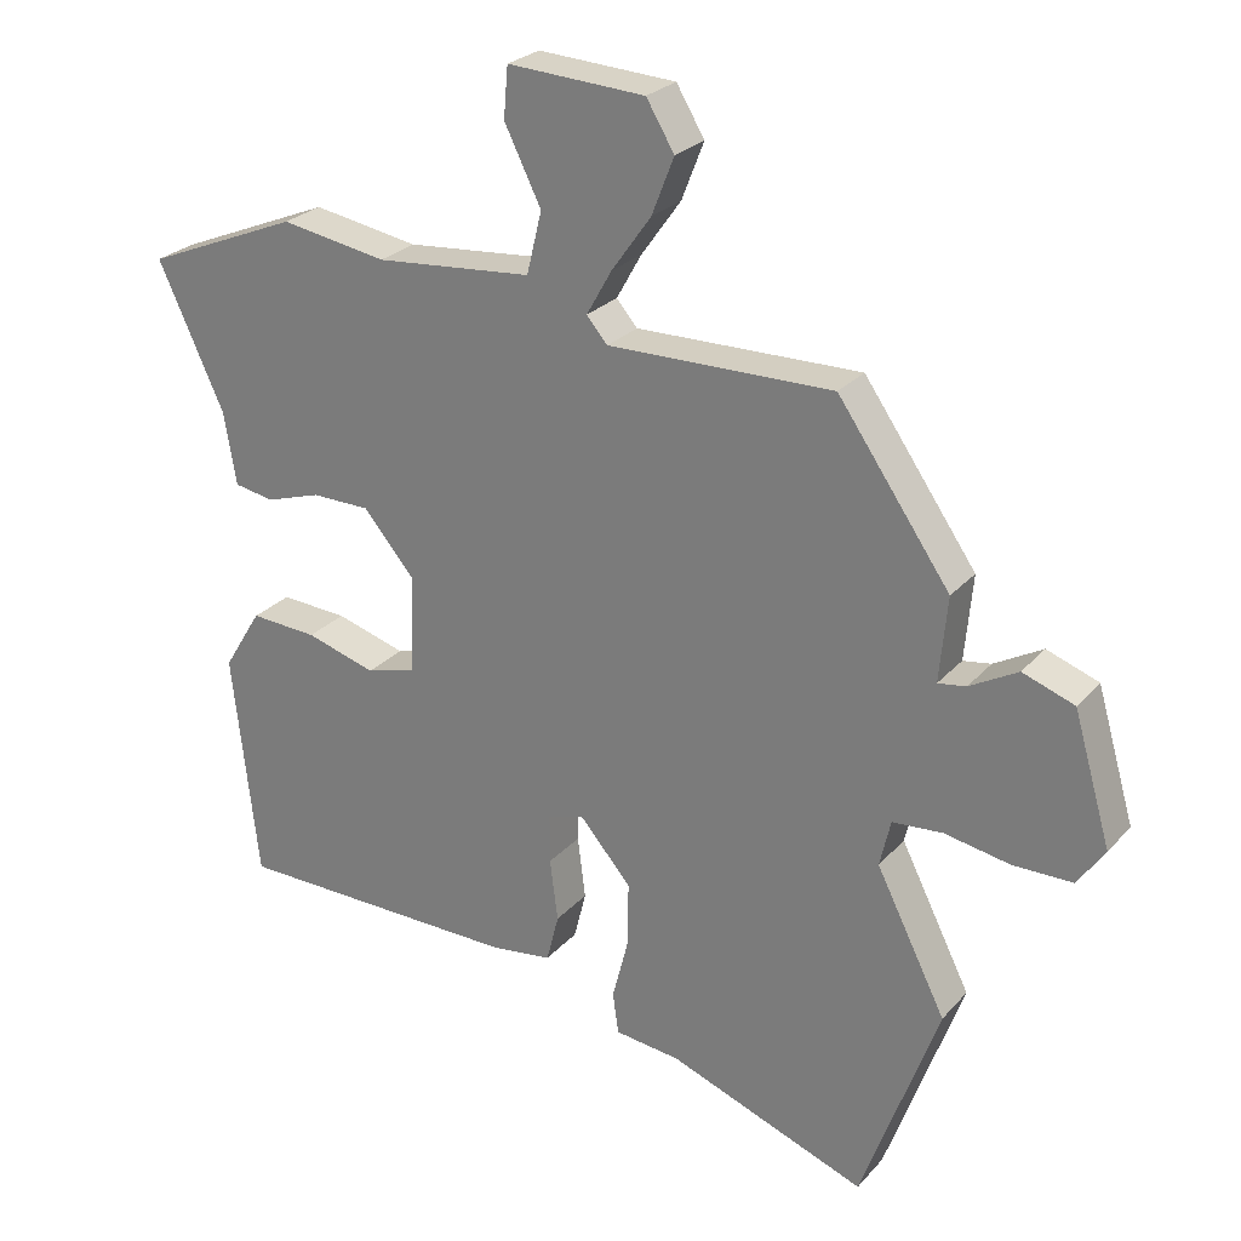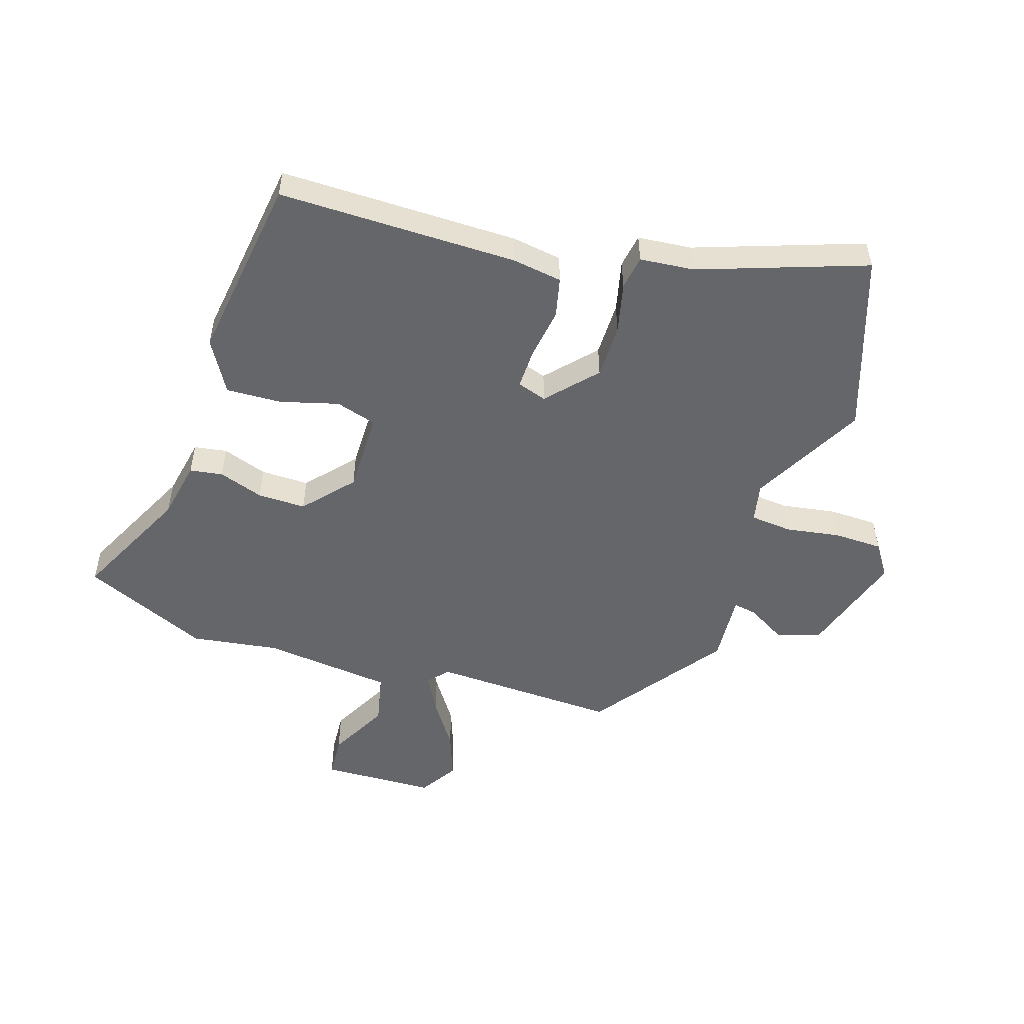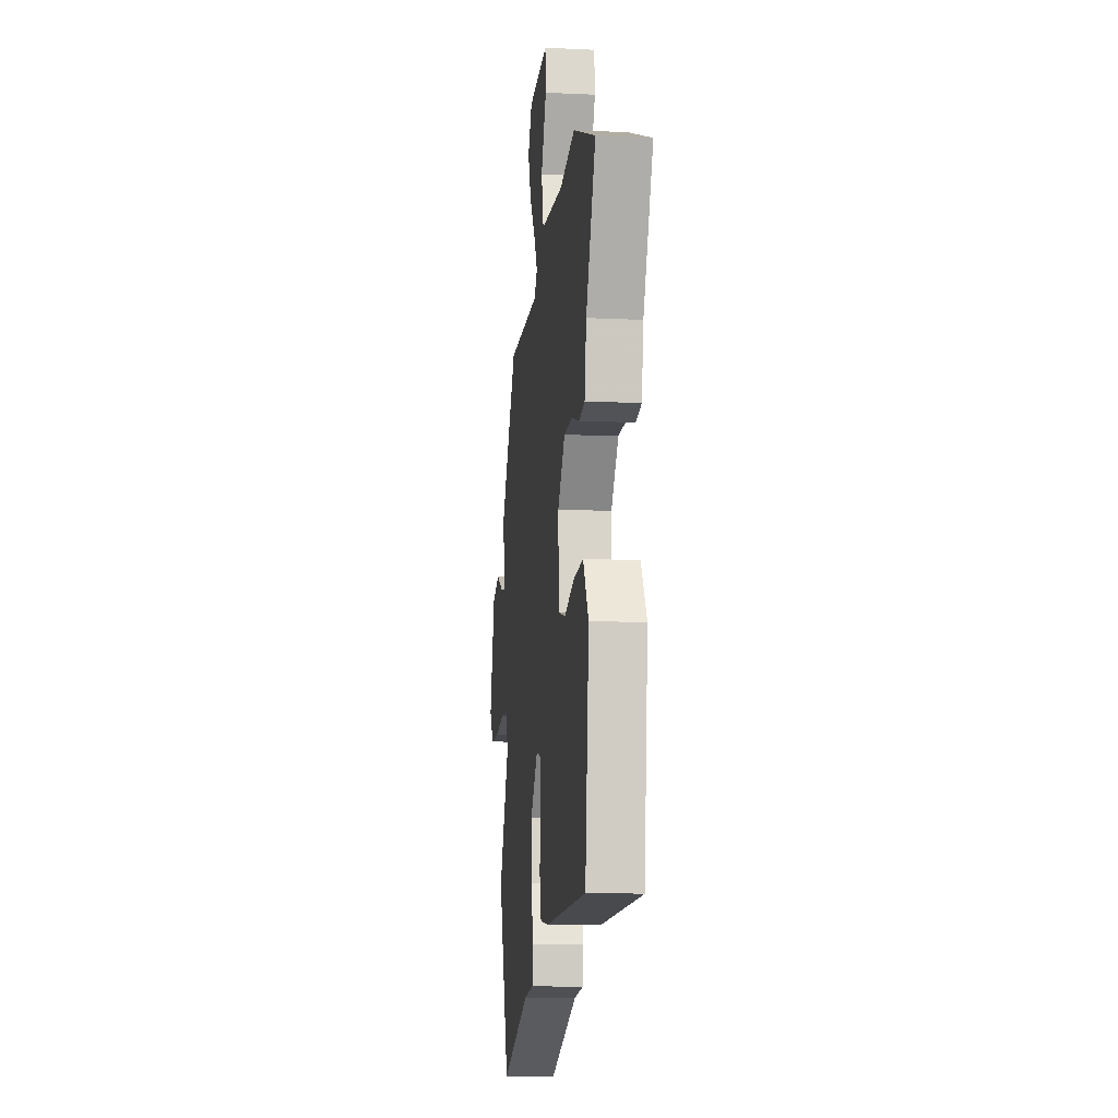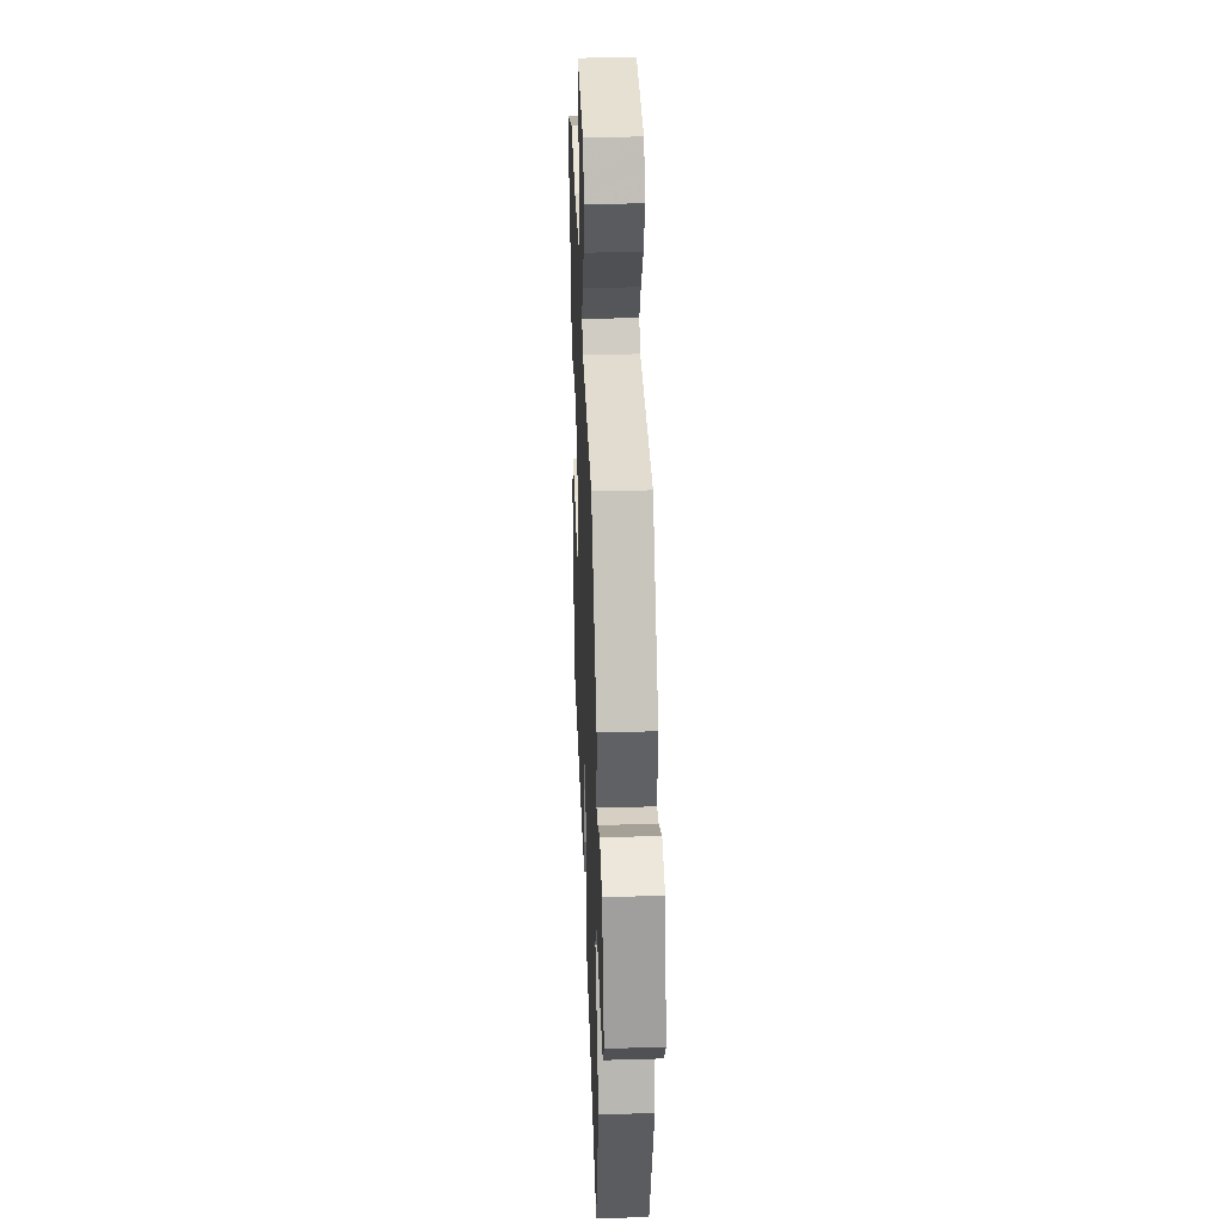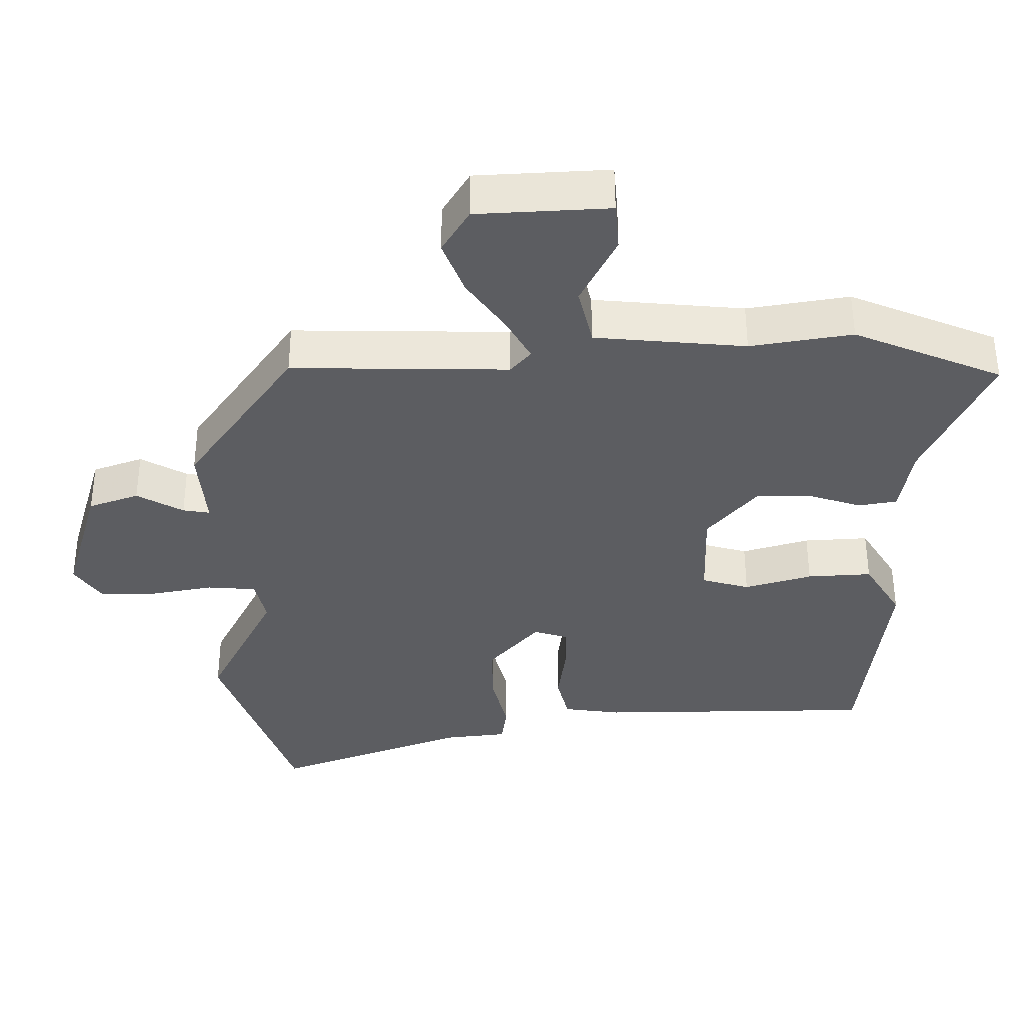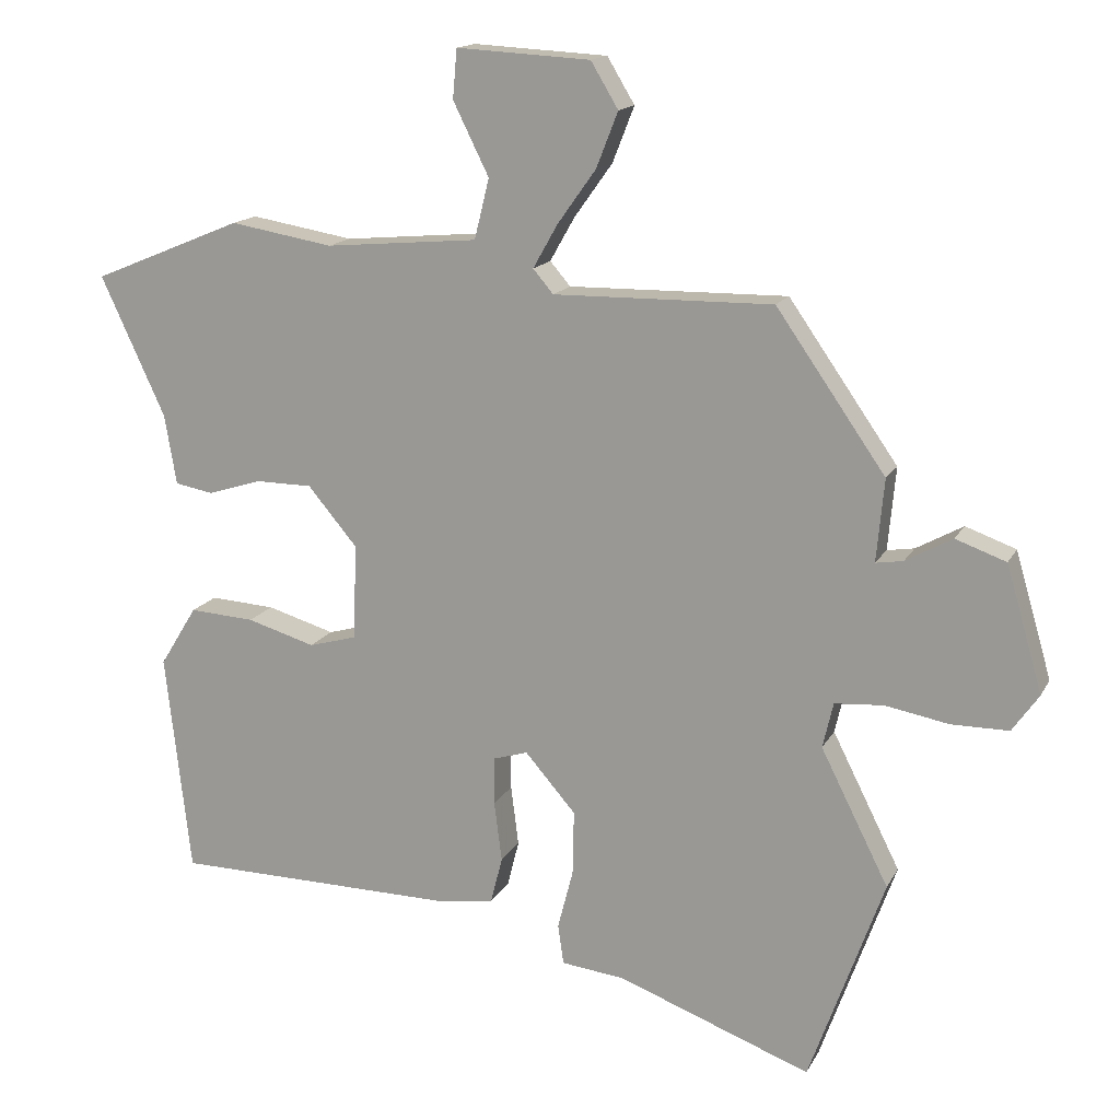
<metadata>
{"format":"obj","ext":"obj","renderer":"f3d","projection":"perspective","resolution":1024,"background":"white","views":[{"elev":25.7,"azim":-148.8,"up":"+Z"},{"elev":-51.8,"azim":160.9,"up":"+Y"},{"elev":-11.9,"azim":83.5,"up":"+Z"},{"elev":35.1,"azim":-92.2,"up":"+Z"},{"elev":53.4,"azim":-0.1,"up":"+Z"},{"elev":15.2,"azim":-160.6,"up":"+Z"}]}
</metadata>
<code>
v -0.382 0.07 0.466
v -0.069 0.07 0.462
v -0.04 0.07 0.496
v -0.075 0.07 0.558
v -0.13 0.07 0.635
v -0.161 0.07 0.714
v -0.122 0.07 0.779
v 0.069 0.07 0.79
v 0.075 0.07 0.72
v 0.024 0.07 0.617
v 0.045 0.07 0.531
v 0.263 0.07 0.512
v 0.41 0.07 0.537
v 0.624 0.07 0.449
v 0.532 0.07 0.25
v 0.515 0.07 0.15
v 0.46 0.07 0.14
v 0.384 0.07 0.164
v 0.303 0.07 0.163
v 0.233 0.07 0.08
v 0.237 0.07 -0.057
v 0.306 0.07 -0.076
v 0.403 0.07 -0.047
v 0.496 0.07 -0.041
v 0.549 0.07 -0.127
v 0.513 0.07 -0.443
v 0.112 0.07 -0.45
v 0.028 0.07 -0.439
v 0.011 0.07 -0.372
v 0.022 0.07 -0.286
v 0.022 0.07 -0.218
v -0.028 0.07 -0.203
v -0.1 0.07 -0.286
v -0.098 0.07 -0.378
v -0.076 0.07 -0.463
v -0.084 0.07 -0.52
v -0.175 0.07 -0.531
v -0.451 0.07 -0.635
v -0.558 0.07 -0.338
v -0.461 0.07 -0.145
v -0.476 0.07 -0.08
v -0.546 0.07 -0.075
v -0.637 0.07 -0.092
v -0.719 0.07 -0.092
v -0.757 0.07 -0.038
v -0.705 0.07 0.141
v -0.633 0.07 0.167
v -0.566 0.07 0.13
v -0.527 0.07 0.124
v -0.538 0.07 0.242
v -0.382 0 0.466
v -0.069 0 0.462
v -0.04 0 0.496
v -0.075 0 0.558
v -0.13 0 0.635
v -0.161 0 0.714
v -0.122 0 0.779
v 0.069 0 0.79
v 0.075 0 0.72
v 0.024 0 0.617
v 0.045 0 0.531
v 0.263 0 0.512
v 0.41 0 0.537
v 0.624 0 0.449
v 0.532 0 0.25
v 0.515 0 0.15
v 0.46 0 0.14
v 0.384 0 0.164
v 0.303 0 0.163
v 0.233 0 0.08
v 0.237 0 -0.057
v 0.306 0 -0.076
v 0.403 0 -0.047
v 0.496 0 -0.041
v 0.549 0 -0.127
v 0.513 0 -0.443
v 0.112 0 -0.45
v 0.028 0 -0.439
v 0.011 0 -0.372
v 0.022 0 -0.286
v 0.022 0 -0.218
v -0.028 0 -0.203
v -0.1 0 -0.286
v -0.098 0 -0.378
v -0.076 0 -0.463
v -0.084 0 -0.52
v -0.175 0 -0.531
v -0.451 0 -0.635
v -0.558 0 -0.338
v -0.461 0 -0.145
v -0.476 0 -0.08
v -0.546 0 -0.075
v -0.637 0 -0.092
v -0.719 0 -0.092
v -0.757 0 -0.038
v -0.705 0 0.141
v -0.633 0 0.167
v -0.566 0 0.13
v -0.527 0 0.124
v -0.538 0 0.242
f 49 50 1 2
f 46 47 48
f 45 46 48
f 44 45 48
f 43 44 48
f 42 43 48
f 41 42 48 49
f 37 38 39 40
f 37 40 41
f 36 37 41
f 35 36 41
f 34 35 41
f 33 34 41 49
f 28 29 30
f 27 28 30
f 26 27 30
f 25 26 30
f 24 25 30
f 23 24 30
f 22 23 30
f 21 22 30 31
f 20 21 31 32
f 15 16 17 18
f 15 18 19
f 14 15 19
f 13 14 19
f 12 13 19
f 19 20 32
f 12 19 32
f 11 12 32
f 8 9 10
f 7 8 10
f 6 7 10
f 5 6 10
f 4 5 10
f 3 4 10 11
f 33 49 2
f 32 33 2
f 11 32 2
f 2 3 11
f 52 51 100 99
f 98 97 96
f 98 96 95
f 98 95 94
f 98 94 93
f 98 93 92
f 99 98 92 91
f 90 89 88 87
f 91 90 87
f 91 87 86
f 91 86 85
f 91 85 84
f 99 91 84 83
f 80 79 78
f 80 78 77
f 80 77 76
f 80 76 75
f 80 75 74
f 80 74 73
f 80 73 72
f 81 80 72 71
f 82 81 71 70
f 68 67 66 65
f 69 68 65
f 69 65 64
f 69 64 63
f 69 63 62
f 82 70 69
f 82 69 62
f 82 62 61
f 60 59 58
f 60 58 57
f 60 57 56
f 60 56 55
f 60 55 54
f 61 60 54 53
f 52 99 83
f 52 83 82
f 52 82 61
f 61 53 52
f 1 51 52 2
f 2 52 53 3
f 3 53 54 4
f 4 54 55 5
f 5 55 56 6
f 6 56 57 7
f 7 57 58 8
f 8 58 59 9
f 9 59 60 10
f 10 60 61 11
f 11 61 62 12
f 12 62 63 13
f 13 63 64 14
f 14 64 65 15
f 15 65 66 16
f 16 66 67 17
f 17 67 68 18
f 18 68 69 19
f 19 69 70 20
f 20 70 71 21
f 21 71 72 22
f 22 72 73 23
f 23 73 74 24
f 24 74 75 25
f 25 75 76 26
f 26 76 77 27
f 27 77 78 28
f 28 78 79 29
f 29 79 80 30
f 30 80 81 31
f 31 81 82 32
f 32 82 83 33
f 33 83 84 34
f 34 84 85 35
f 35 85 86 36
f 36 86 87 37
f 37 87 88 38
f 38 88 89 39
f 39 89 90 40
f 40 90 91 41
f 41 91 92 42
f 42 92 93 43
f 43 93 94 44
f 44 94 95 45
f 45 95 96 46
f 46 96 97 47
f 47 97 98 48
f 48 98 99 49
f 49 99 100 50
f 50 100 51 1

</code>
